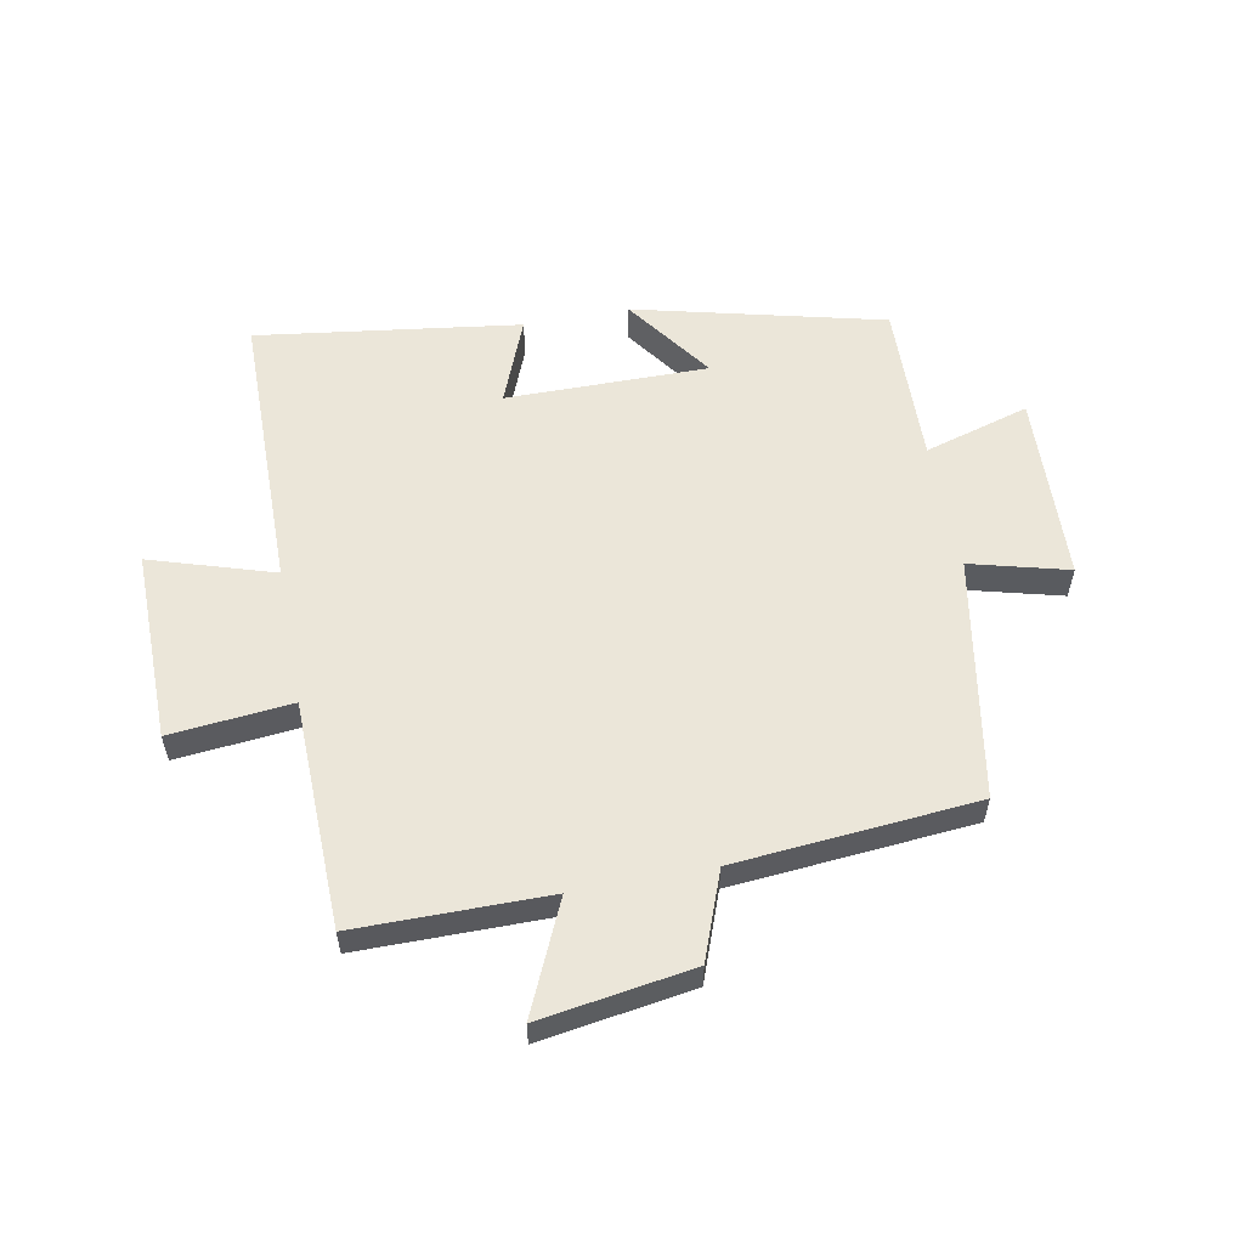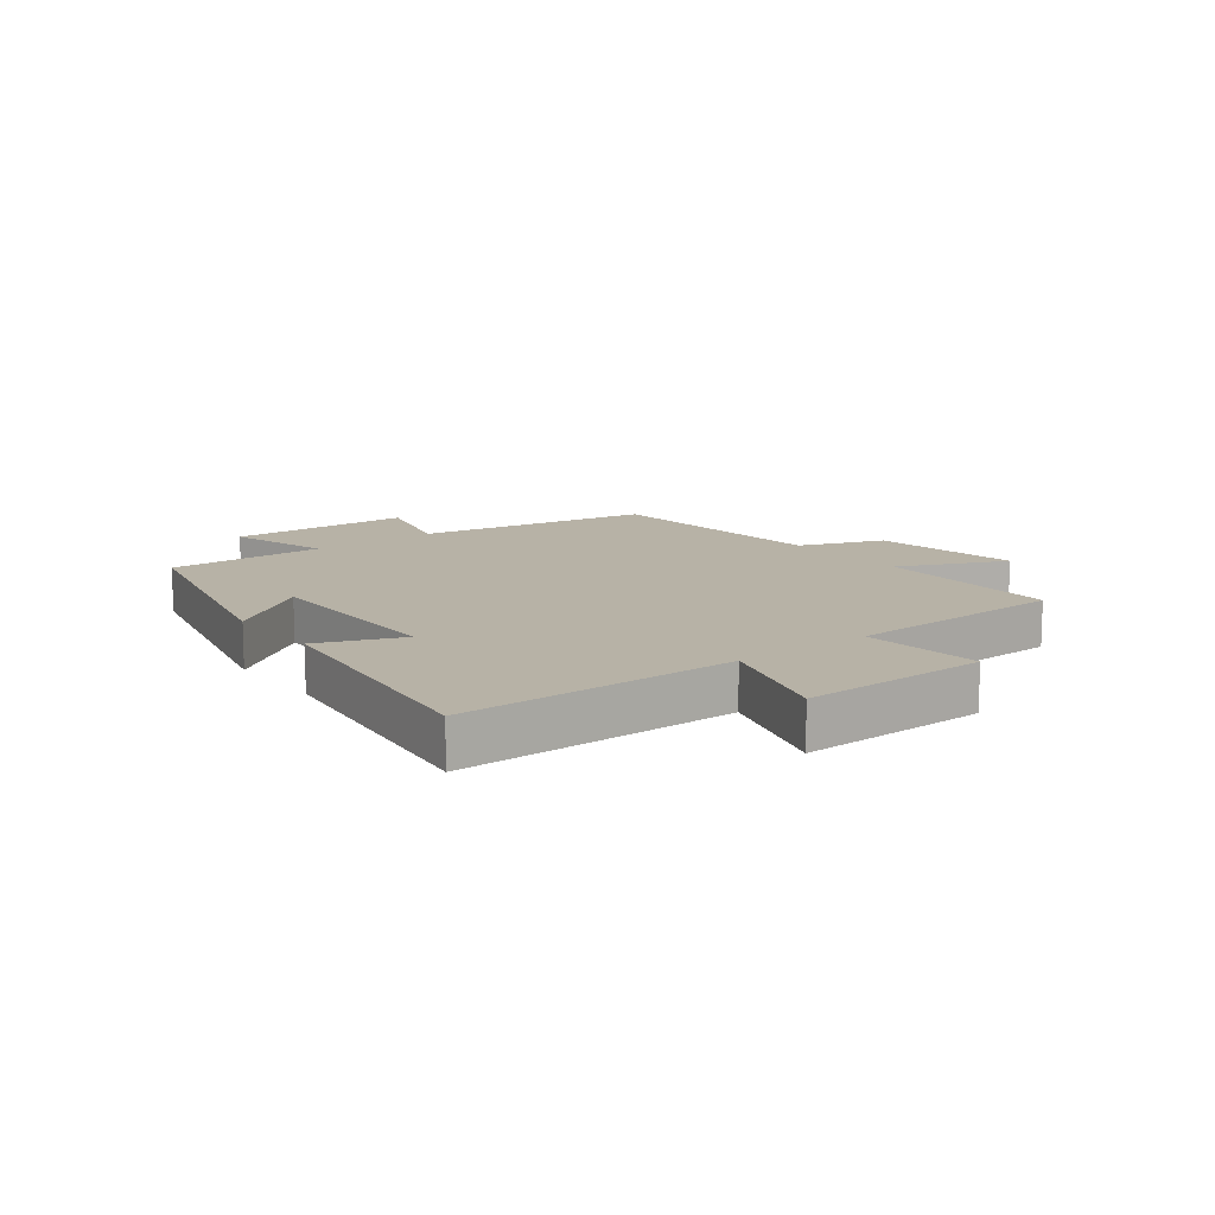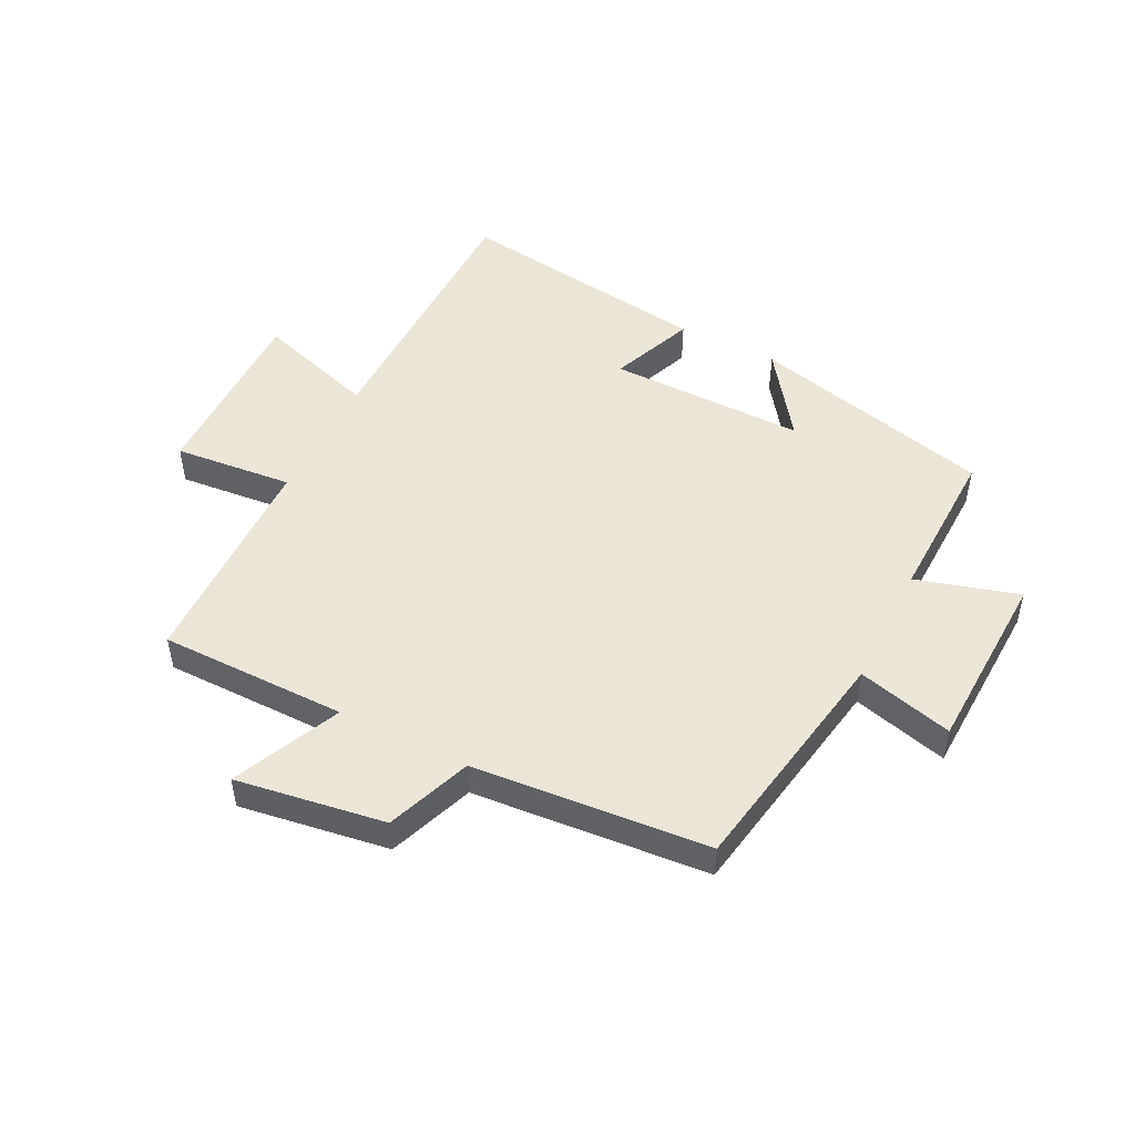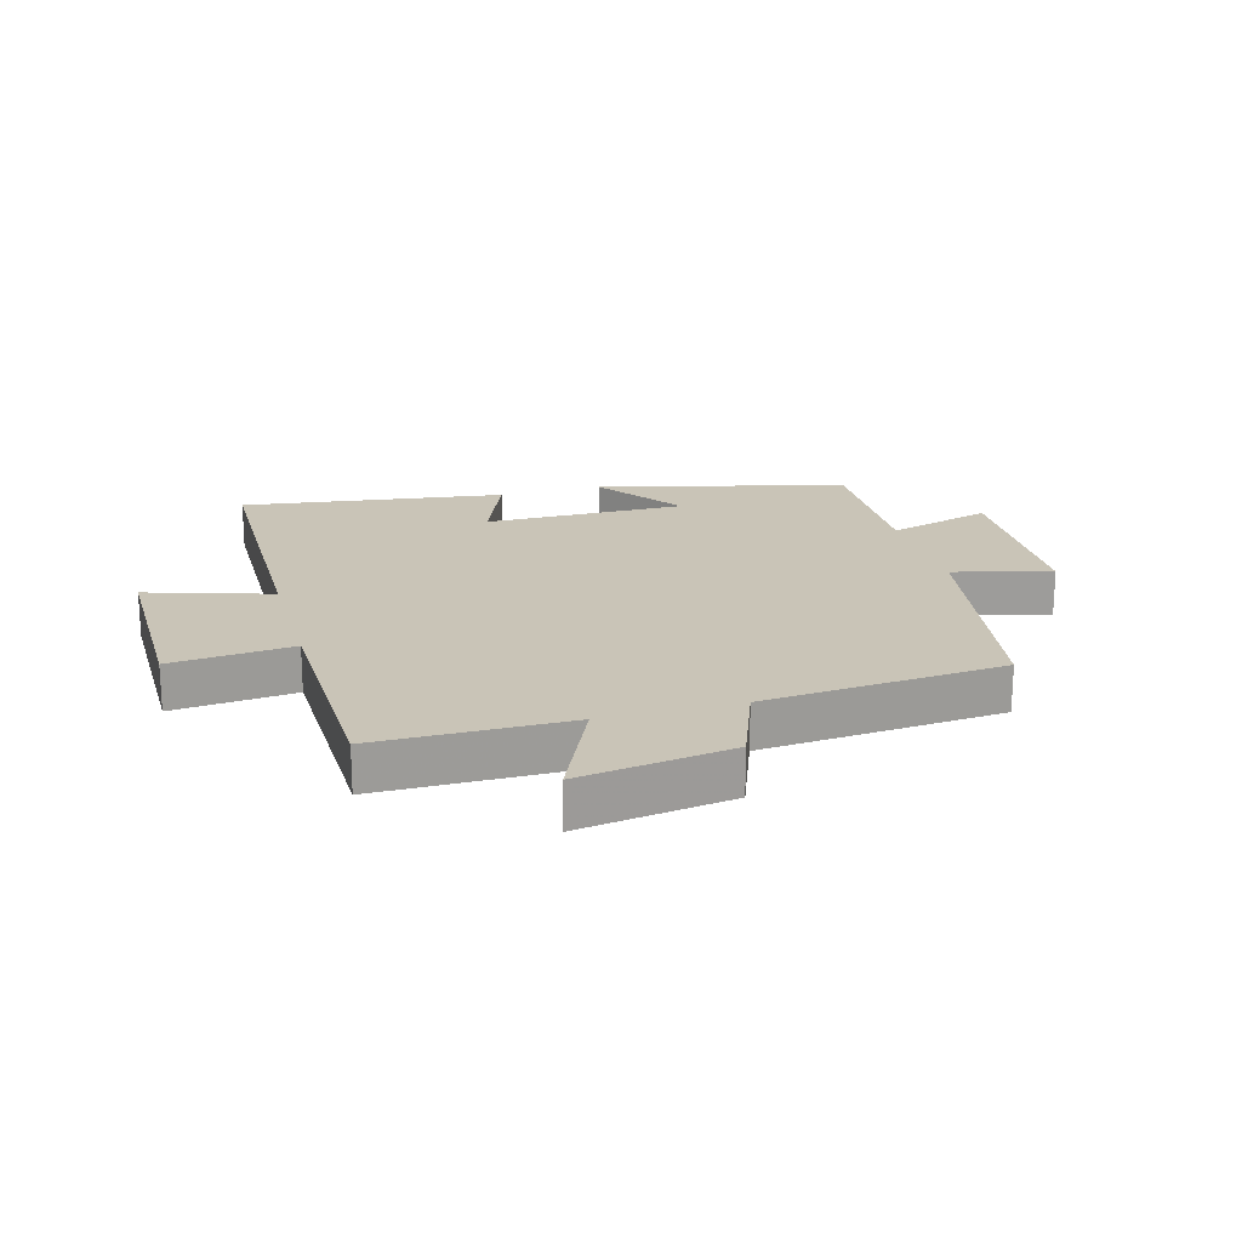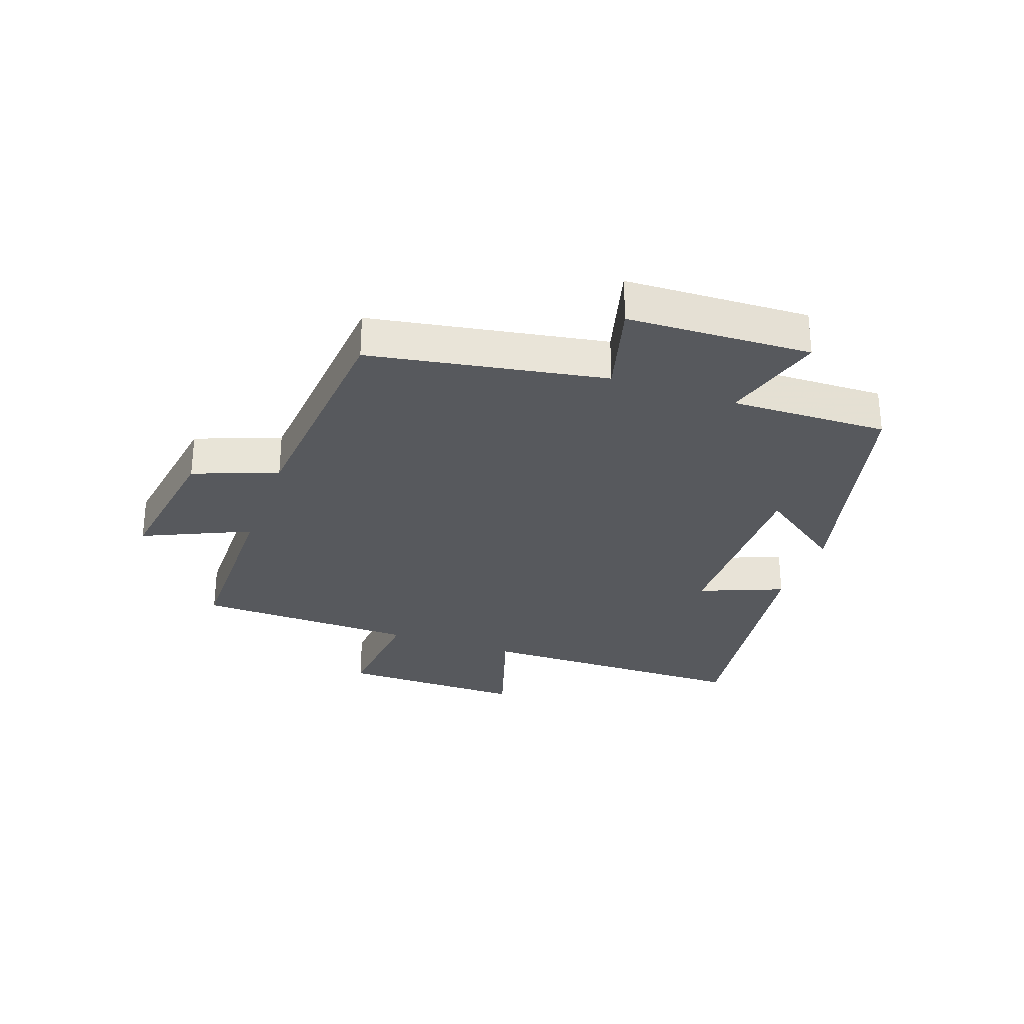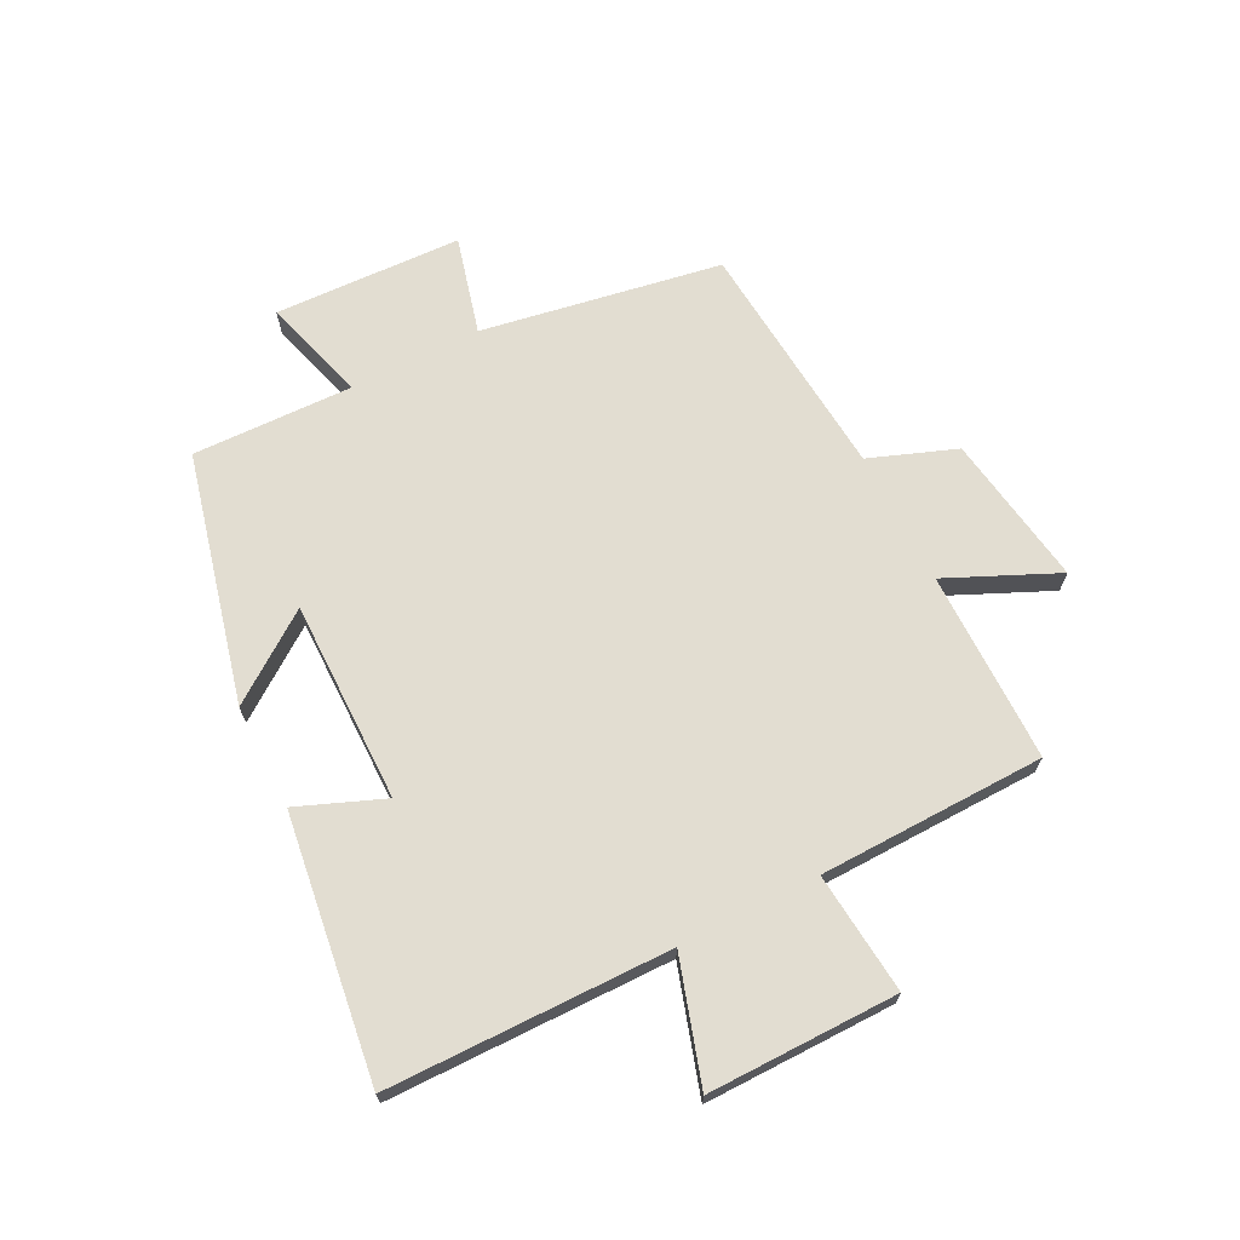
<metadata>
{"format":"obj","ext":"obj","renderer":"f3d","projection":"perspective","resolution":1024,"background":"white","views":[{"elev":57.2,"azim":-10.8,"up":"+Y"},{"elev":12.5,"azim":-127.8,"up":"+Y"},{"elev":49.5,"azim":26.7,"up":"+Y"},{"elev":20.0,"azim":-15.6,"up":"+Y"},{"elev":-29.4,"azim":70.5,"up":"+Y"},{"elev":68.5,"azim":-117.0,"up":"+Y"}]}
</metadata>
<code>
v -0.495 0.07 -0.559
v -0.5 0.07 -0.098
v -0.7 0.07 -0.161
v -0.698 0.07 0.149
v -0.5 0.07 0.13
v -0.492 0.07 0.499
v -0.18 0.07 0.5
v -0.261 0.07 0.679
v -0.013 0.07 0.641
v 0.04 0.07 0.5
v 0.432 0.07 0.467
v 0.5 0.07 0.076
v 0.659 0.07 0.118
v 0.671 0.07 -0.188
v 0.5 0.07 -0.138
v 0.507 0.07 -0.4
v 0.103 0.07 -0.5
v 0.205 0.07 -0.358
v -0.123 0.07 -0.36
v -0.067 0.07 -0.5
v -0.495 0 -0.559
v -0.5 0 -0.098
v -0.7 0 -0.161
v -0.698 0 0.149
v -0.5 0 0.13
v -0.492 0 0.499
v -0.18 0 0.5
v -0.261 0 0.679
v -0.013 0 0.641
v 0.04 0 0.5
v 0.432 0 0.467
v 0.5 0 0.076
v 0.659 0 0.118
v 0.671 0 -0.188
v 0.5 0 -0.138
v 0.507 0 -0.4
v 0.103 0 -0.5
v 0.205 0 -0.358
v -0.123 0 -0.36
v -0.067 0 -0.5
f 19 20 1 2
f 18 19 2
f 15 16 17 18
f 15 18 2
f 12 13 14 15
f 12 15 2
f 11 12 2
f 10 11 2
f 7 8 9 10
f 7 10 2
f 6 7 2
f 5 6 2
f 2 3 4 5
f 22 21 40 39
f 22 39 38
f 38 37 36 35
f 22 38 35
f 35 34 33 32
f 22 35 32
f 22 32 31
f 22 31 30
f 30 29 28 27
f 22 30 27
f 22 27 26
f 22 26 25
f 25 24 23 22
f 1 21 22 2
f 2 22 23 3
f 3 23 24 4
f 4 24 25 5
f 5 25 26 6
f 6 26 27 7
f 7 27 28 8
f 8 28 29 9
f 9 29 30 10
f 10 30 31 11
f 11 31 32 12
f 12 32 33 13
f 13 33 34 14
f 14 34 35 15
f 15 35 36 16
f 16 36 37 17
f 17 37 38 18
f 18 38 39 19
f 19 39 40 20
f 20 40 21 1

</code>
